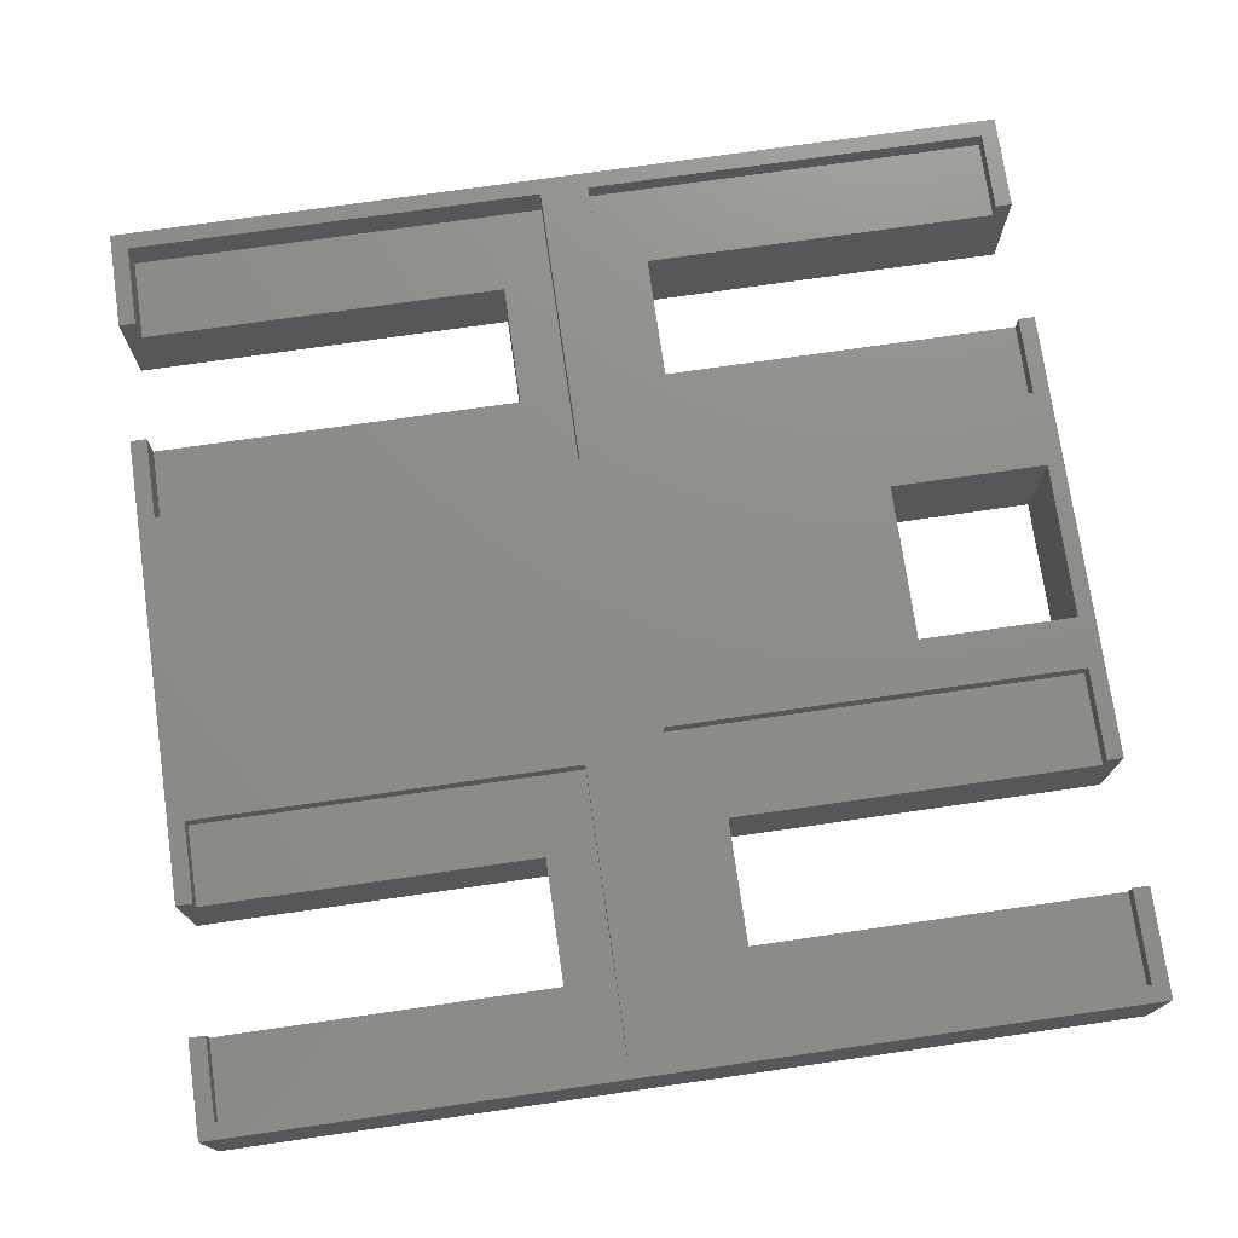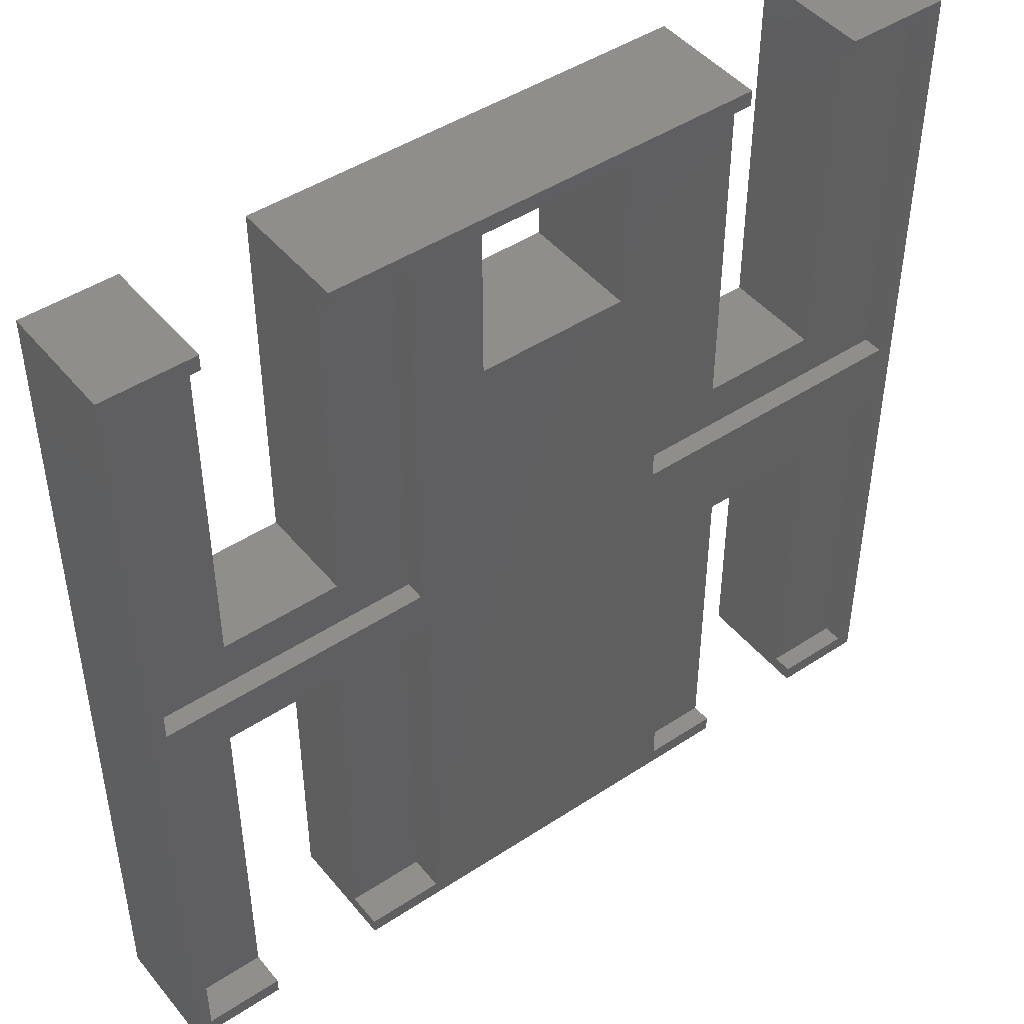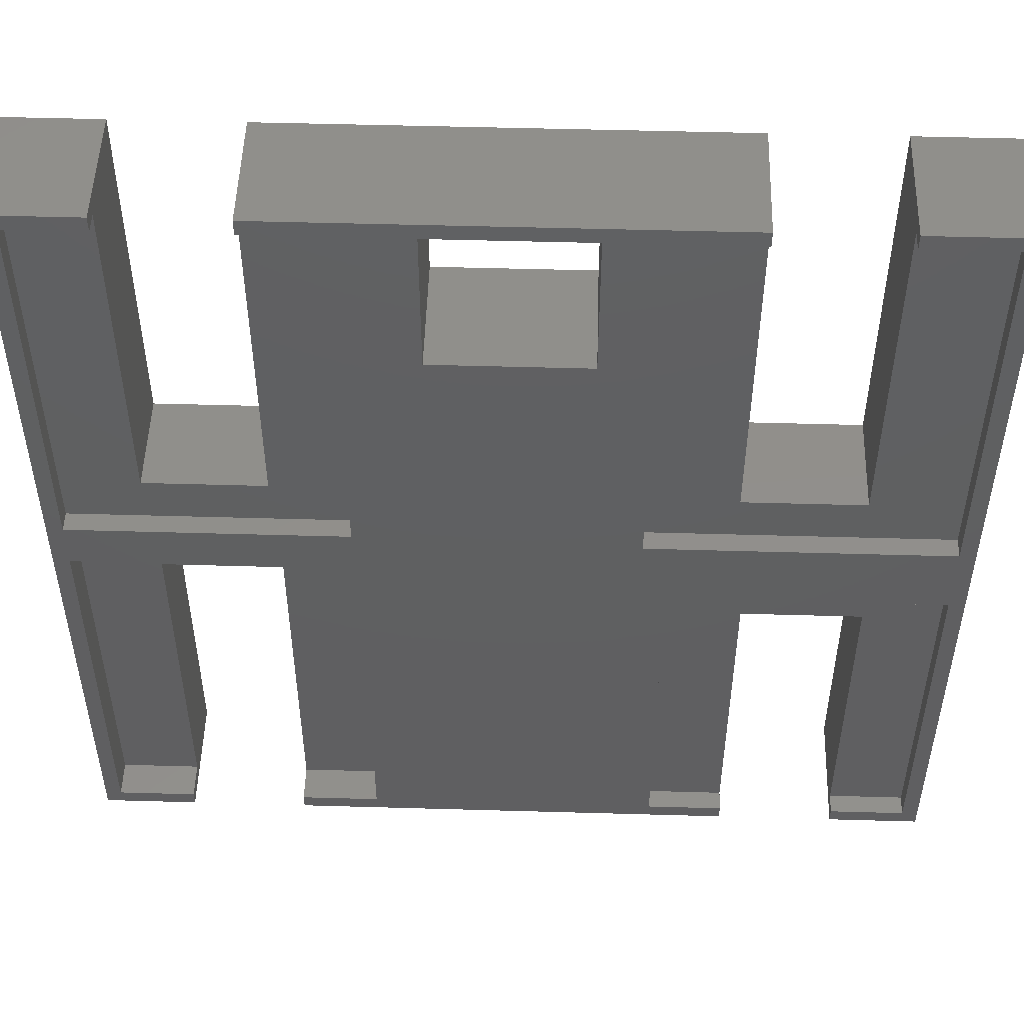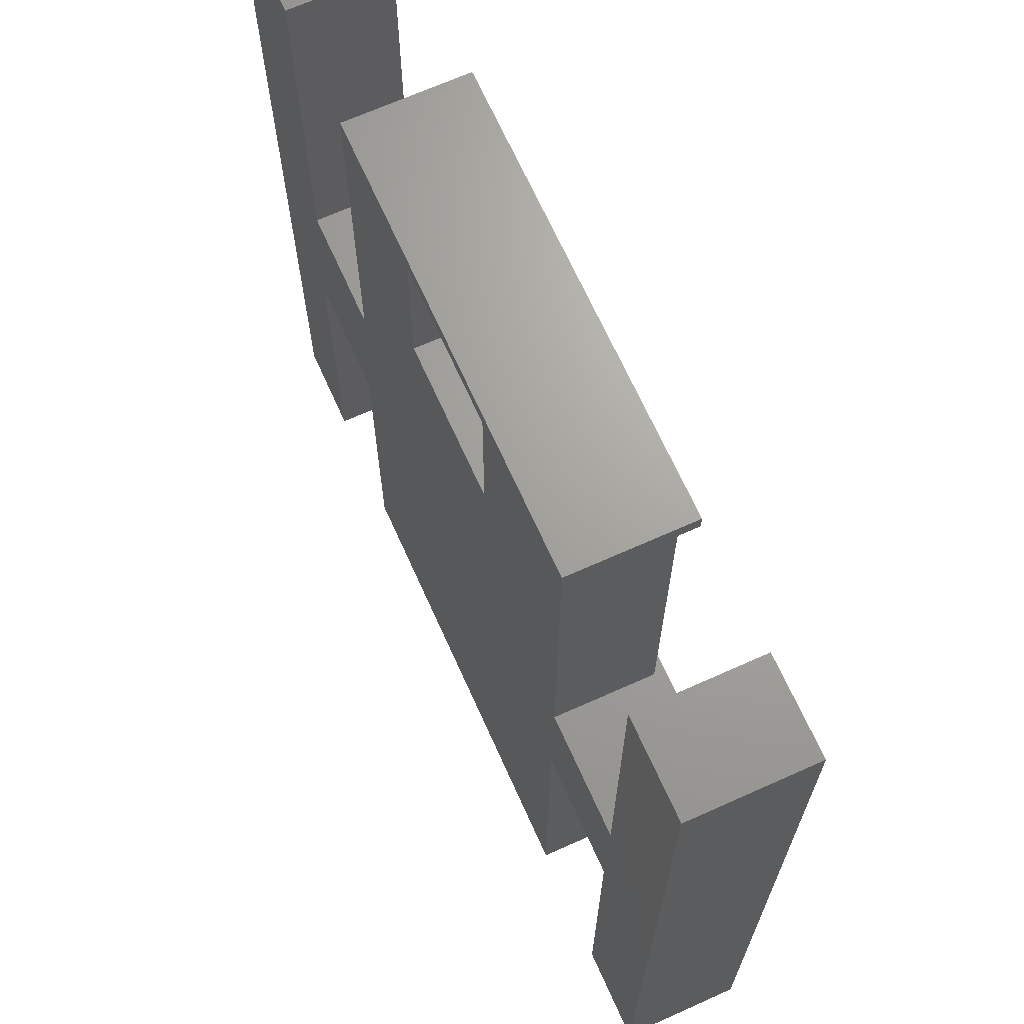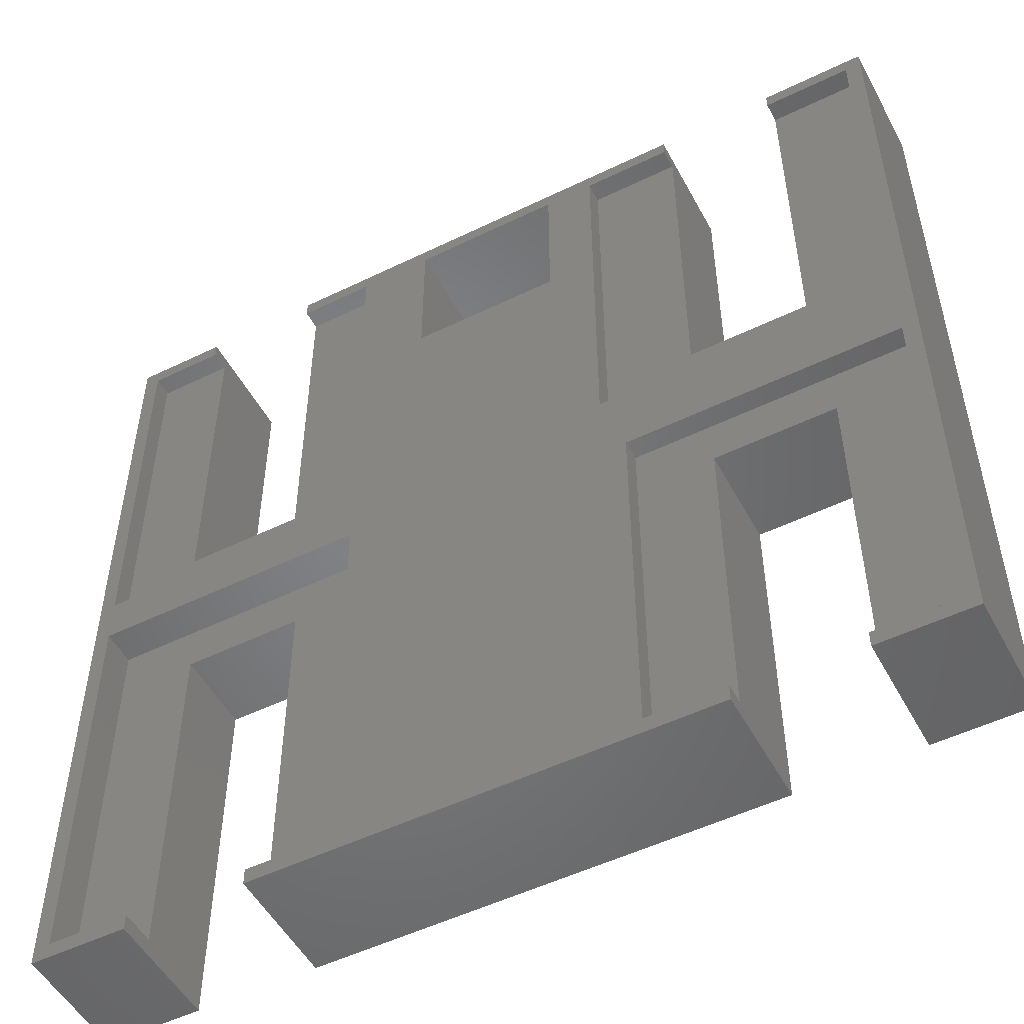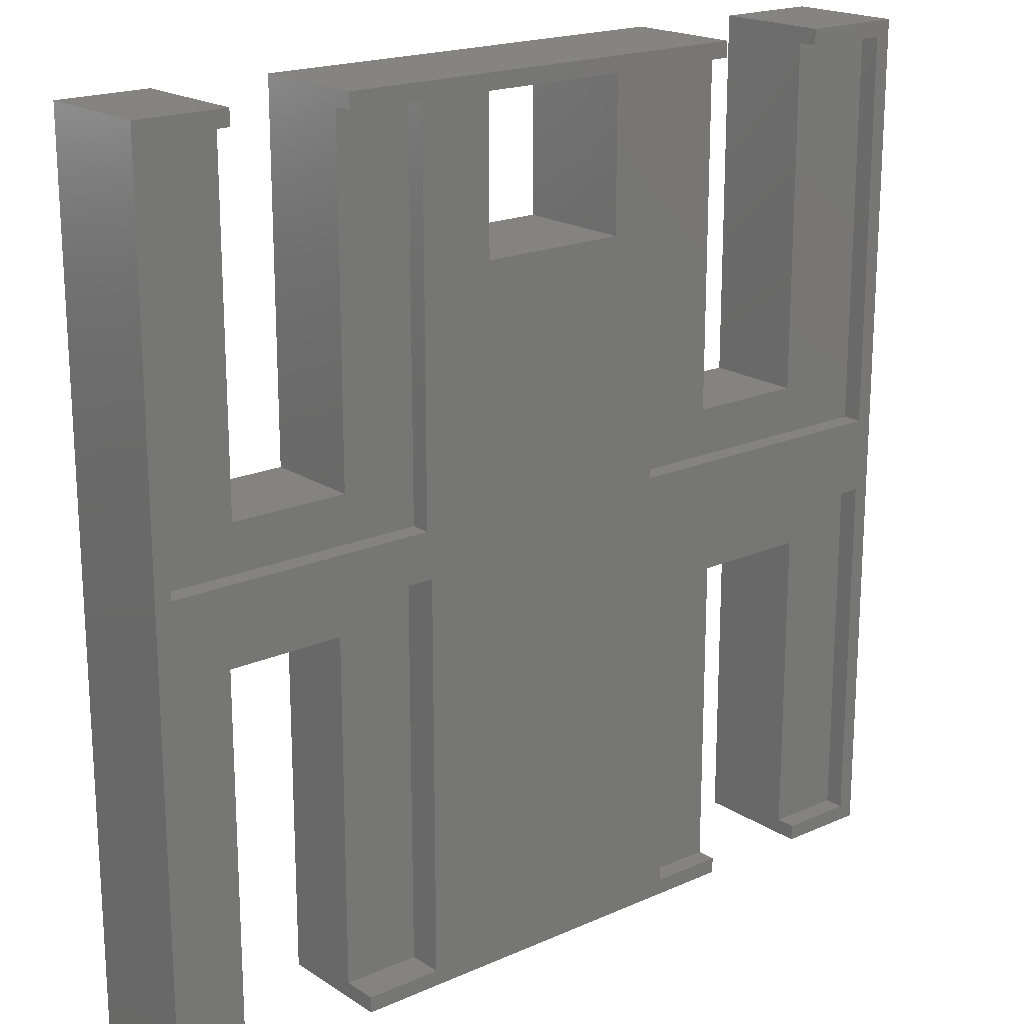
<metadata>
{"format":"stl","ext":"stl","renderer":"f3d","projection":"perspective","resolution":1024,"background":"white","views":[{"elev":74.4,"azim":81.8,"up":"+Z"},{"elev":46.0,"azim":-37.0,"up":"+Y"},{"elev":50.6,"azim":1.8,"up":"+Y"},{"elev":68.1,"azim":-114.2,"up":"+Y"},{"elev":-51.7,"azim":27.8,"up":"+Y"},{"elev":19.2,"azim":-39.7,"up":"+Y"}]}
</metadata>
<code>
# stl→obj: 96 verts, 192 faces
v 0 0 0
v 0 110 15
v 0 110 0
v 0 0 15
v 11.62 110 15
v 2 108 15
v 11.62 108 15
v 2 58.79 15
v 2 52.88 15
v 81.86 110 15
v 70.71 108 15
v 81.86 108 15
v 64.5 89 15
v 64.5 108 15
v 45.5 108 15
v 36.23 108 15
v 45.5 89 15
v 36.23 58.79 15
v 26.61 110 15
v 26.61 108 15
v 108 57.9 15
v 73.78 48.39 15
v 108 48.39 15
v 36.85 52.88 15
v 70.71 57.9 15
v 110 110 15
v 108 108 15
v 96.86 110 15
v 96.86 108 15
v 110 0 15
v 108 2 15
v 98.39 0 15
v 98.39 2 15
v 73.78 2 15
v 83.39 0 15
v 83.39 2 15
v 36.85 2 15
v 26.93 0 15
v 26.93 2 15
v 2 2 15
v 11.93 0 15
v 11.93 2 15
v 110 110 0
v 110 0 0
v 11.93 46.88 0
v 11.93 0 0
v 11.62 64.79 0
v 11.62 110 0
v 26.61 64.79 0
v 26.93 46.88 0
v 26.93 0 0
v 83.39 42.39 0
v 83.39 0 0
v 81.86 63.9 0
v 64.5 89 0
v 81.86 110 0
v 45.5 89 0
v 96.86 63.9 0
v 98.39 42.39 0
v 98.39 0 0
v 96.86 110 0
v 64.5 108 0
v 45.5 108 0
v 26.61 110 0
v 2 52.88 10.5
v 2 2 10.5
v 36.85 2 10.5
v 36.85 52.88 10.5
v 26.93 46.88 10.5
v 11.93 46.88 10.5
v 11.93 2 10.5
v 26.93 2 10.5
v 73.78 48.39 12.5
v 73.78 2 12.5
v 108 2 12.5
v 108 48.39 12.5
v 98.39 42.39 12.5
v 83.39 42.39 12.5
v 83.39 2 12.5
v 98.39 2 12.5
v 2 108 12.5
v 2 58.79 12.5
v 36.23 58.79 12.5
v 36.23 108 12.5
v 26.61 108 12.5
v 11.62 108 12.5
v 11.62 64.79 12.5
v 26.61 64.79 12.5
v 70.71 108 12.5
v 70.71 57.9 12.5
v 108 57.9 12.5
v 108 108 12.5
v 81.86 108 12.5
v 81.86 63.9 12.5
v 96.86 63.9 12.5
v 96.86 108 12.5
f 1 2 3
f 2 1 4
f 5 6 7
f 2 8 6
f 8 2 9
f 4 9 2
f 2 6 5
f 10 11 12
f 13 11 14
f 10 14 11
f 10 15 14
f 16 17 15
f 17 16 18
f 19 15 10
f 15 19 16
f 16 19 20
f 21 22 23
f 24 22 25
f 25 22 21
f 21 26 27
f 28 27 26
f 27 28 29
f 26 21 30
f 23 30 21
f 31 30 23
f 32 31 33
f 31 32 30
f 34 35 36
f 11 13 25
f 17 25 13
f 25 17 24
f 37 22 24
f 22 37 34
f 37 35 34
f 38 37 39
f 37 38 35
f 17 18 24
f 9 18 8
f 18 9 24
f 40 41 42
f 40 4 41
f 9 4 40
f 30 43 26
f 43 30 44
f 1 45 46
f 45 1 47
f 3 47 1
f 47 3 48
f 45 49 50
f 49 45 47
f 51 52 53
f 54 55 56
f 52 50 54
f 49 54 50
f 57 54 49
f 52 51 50
f 52 58 59
f 58 52 54
f 59 44 60
f 44 59 43
f 58 43 59
f 43 58 61
f 62 56 55
f 63 56 62
f 54 57 55
f 64 57 49
f 63 64 56
f 57 64 63
f 1 41 4
f 41 1 46
f 60 30 32
f 30 60 44
f 51 35 38
f 35 51 53
f 43 28 26
f 28 43 61
f 48 2 5
f 2 48 3
f 56 19 10
f 19 56 64
f 40 65 9
f 65 40 66
f 67 24 68
f 24 67 37
f 65 24 9
f 24 65 68
f 68 69 67
f 68 70 69
f 65 70 68
f 66 70 65
f 70 66 71
f 67 69 72
f 71 40 42
f 40 71 66
f 67 39 37
f 39 67 72
f 42 41 71
f 71 45 70
f 71 46 45
f 46 71 41
f 50 72 69
f 51 72 50
f 38 72 51
f 72 38 39
f 45 69 70
f 69 45 50
f 34 73 22
f 73 34 74
f 75 23 76
f 23 75 31
f 76 77 75
f 76 78 77
f 73 78 76
f 74 78 73
f 78 74 79
f 75 77 80
f 79 34 36
f 34 79 74
f 75 33 31
f 33 75 80
f 73 23 22
f 23 73 76
f 36 35 79
f 79 52 78
f 79 53 52
f 53 79 35
f 59 80 77
f 60 80 59
f 32 80 60
f 80 32 33
f 52 77 78
f 77 52 59
f 8 81 6
f 81 8 82
f 83 16 84
f 16 83 18
f 85 16 20
f 16 85 84
f 81 7 6
f 7 81 86
f 86 81 87
f 88 84 85
f 84 88 83
f 87 83 88
f 87 82 83
f 82 87 81
f 83 8 18
f 8 83 82
f 86 5 7
f 5 86 48
f 47 86 87
f 86 47 48
f 64 85 19
f 49 85 64
f 85 49 88
f 19 85 20
f 49 87 88
f 87 49 47
f 25 89 11
f 89 25 90
f 91 27 92
f 27 91 21
f 93 89 94
f 95 92 96
f 92 95 91
f 94 91 95
f 94 90 91
f 90 94 89
f 91 25 21
f 25 91 90
f 96 27 29
f 27 96 92
f 89 12 11
f 12 89 93
f 93 10 12
f 10 93 56
f 54 93 94
f 93 54 56
f 61 96 28
f 58 96 61
f 96 58 95
f 28 96 29
f 58 94 95
f 94 58 54
f 17 63 15
f 63 17 57
f 55 14 62
f 14 55 13
f 63 14 15
f 14 63 62
f 55 17 13
f 17 55 57

</code>
